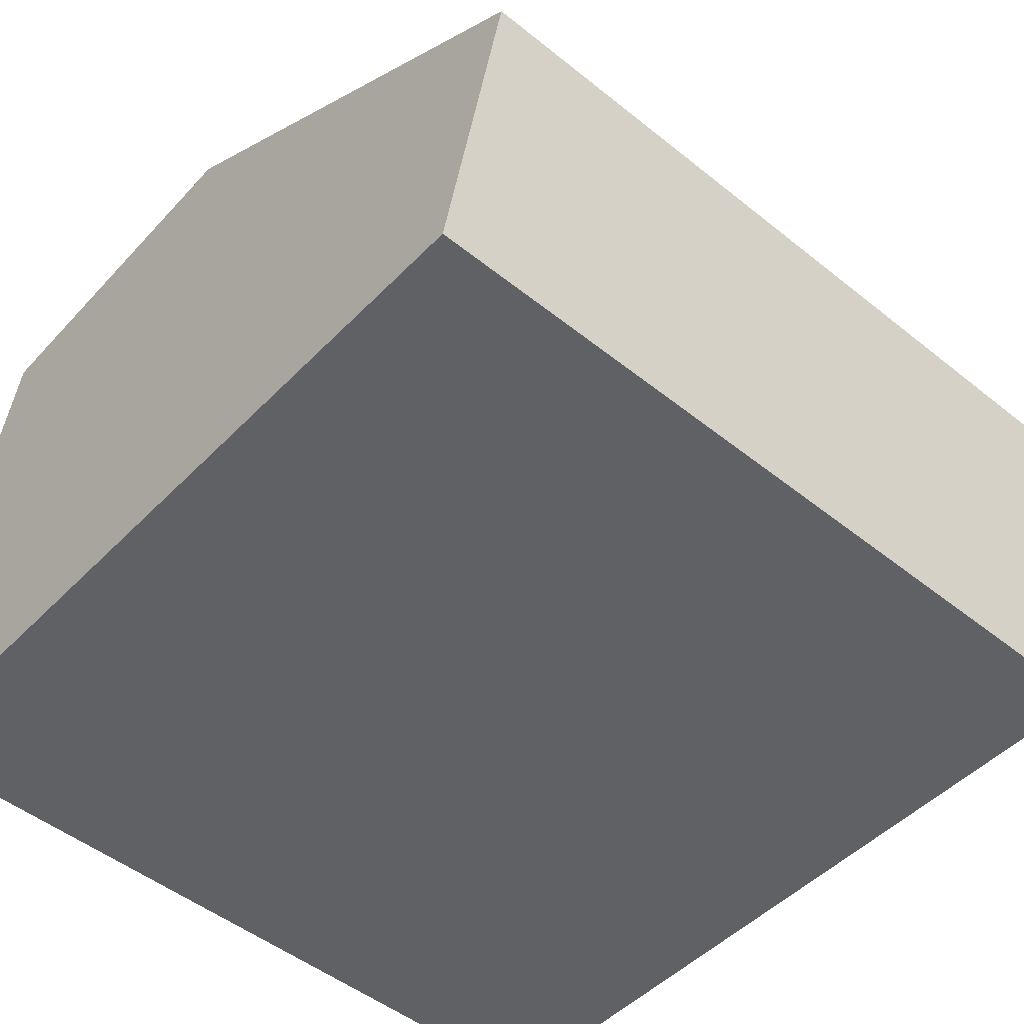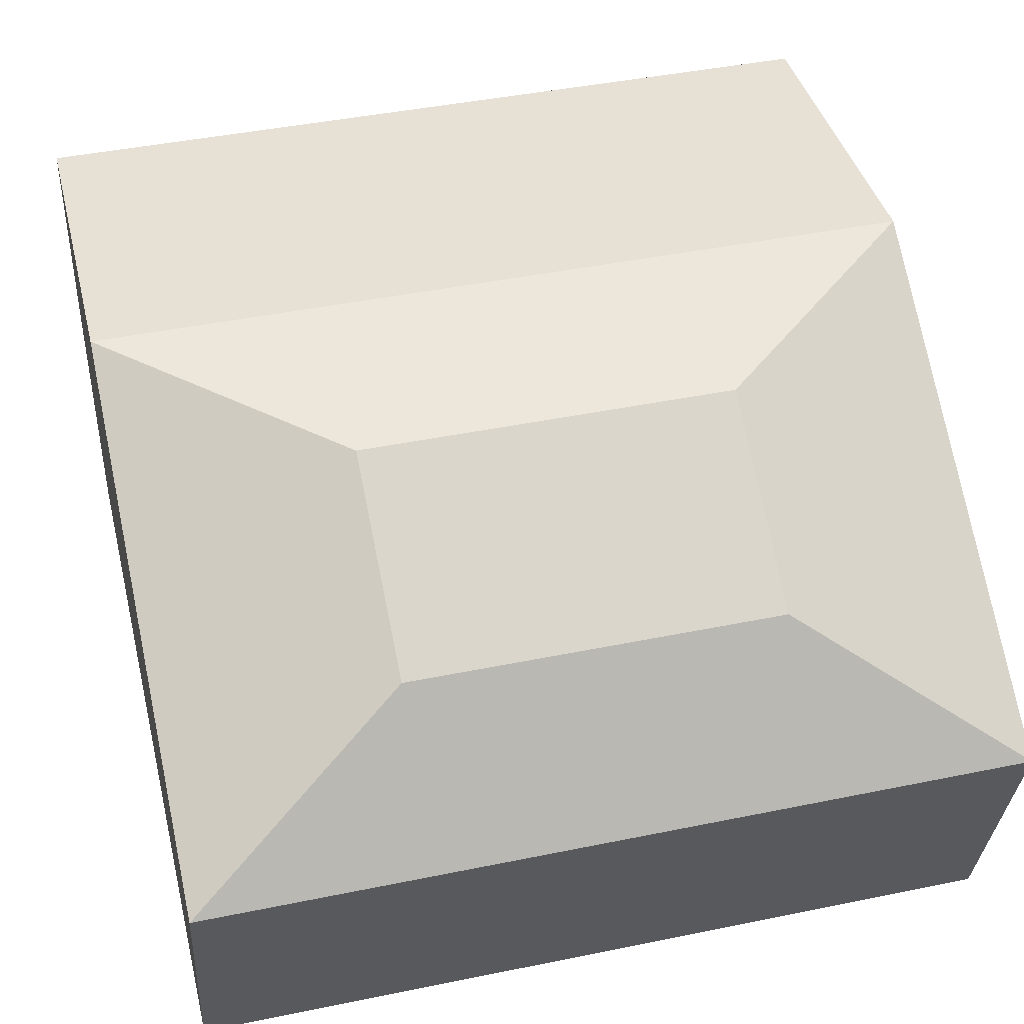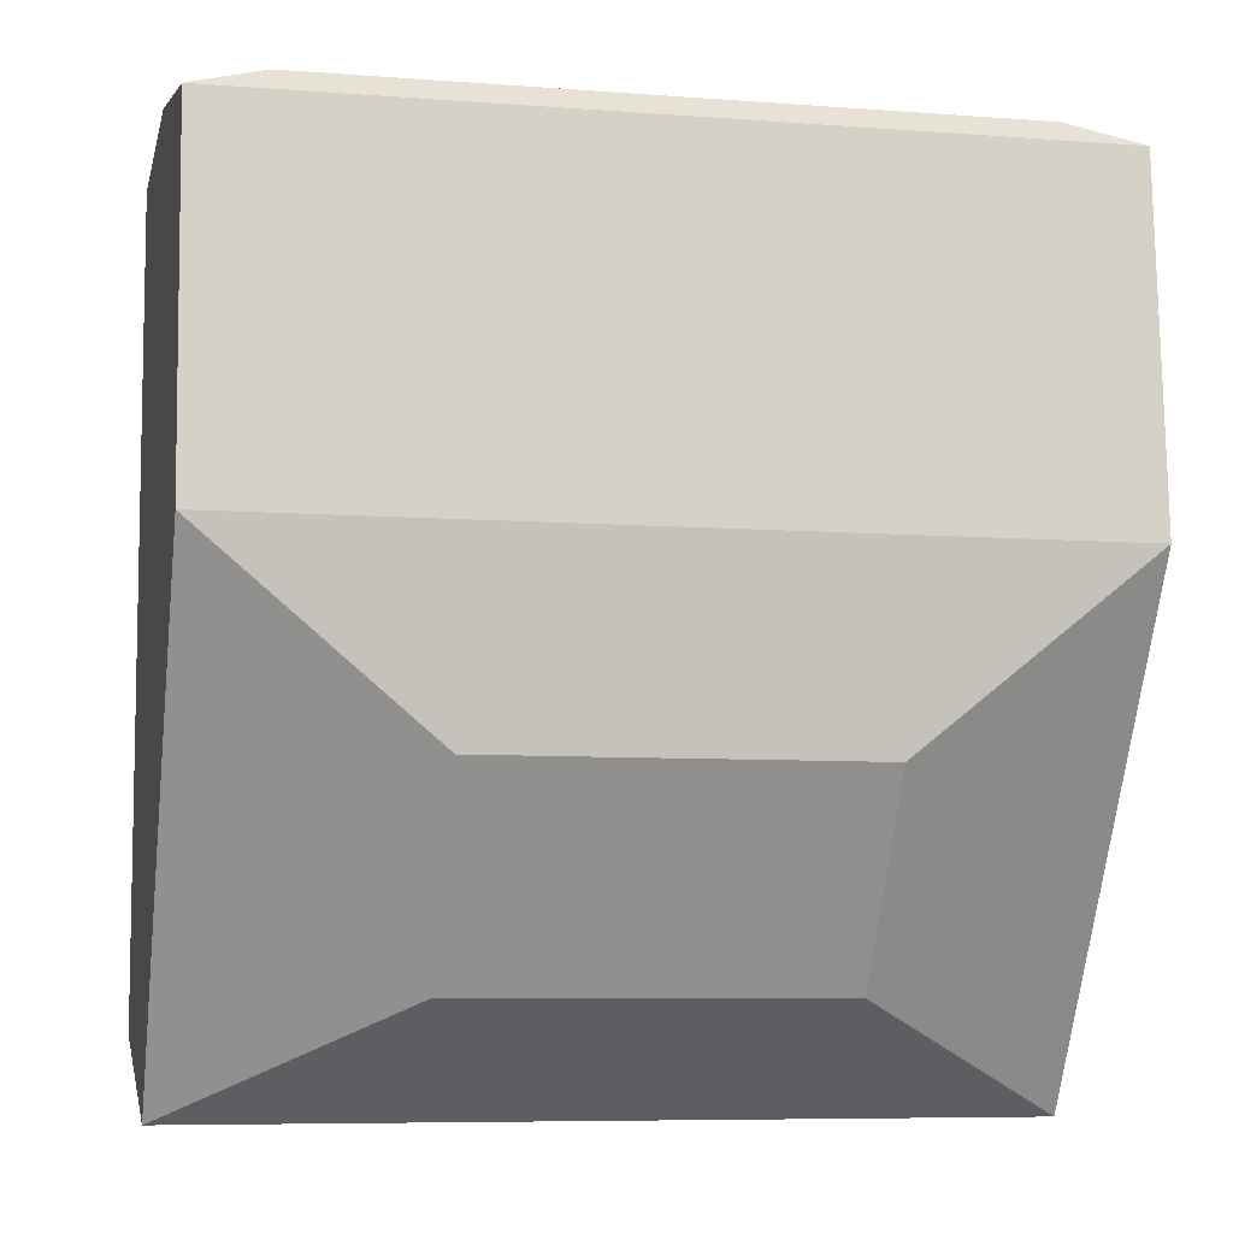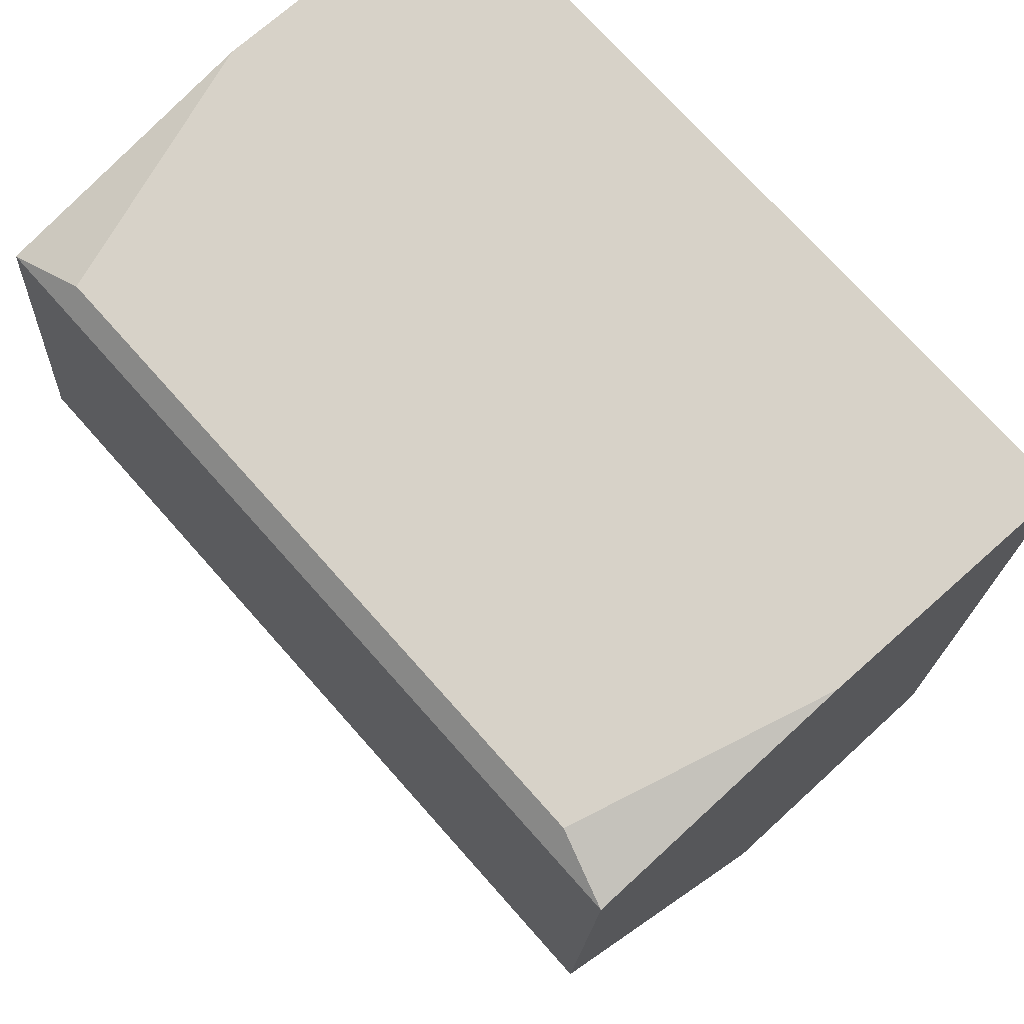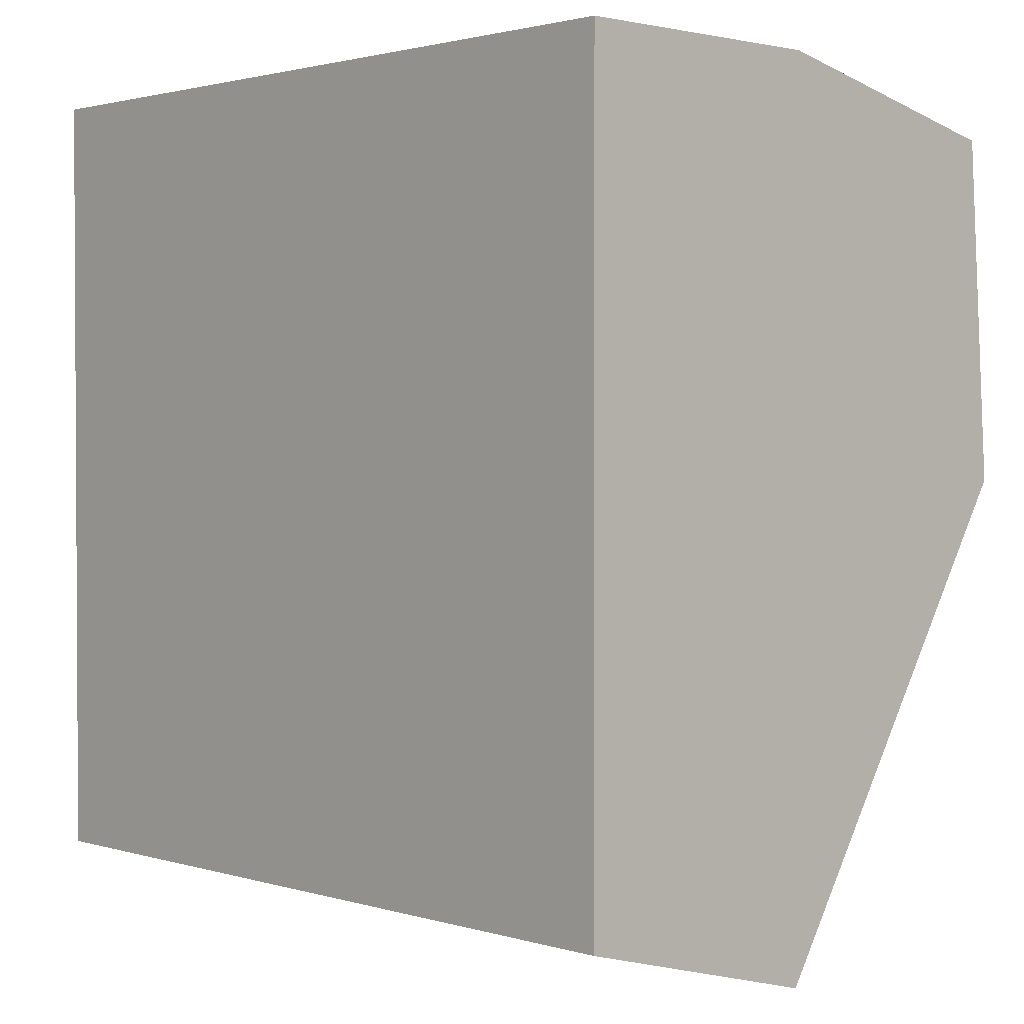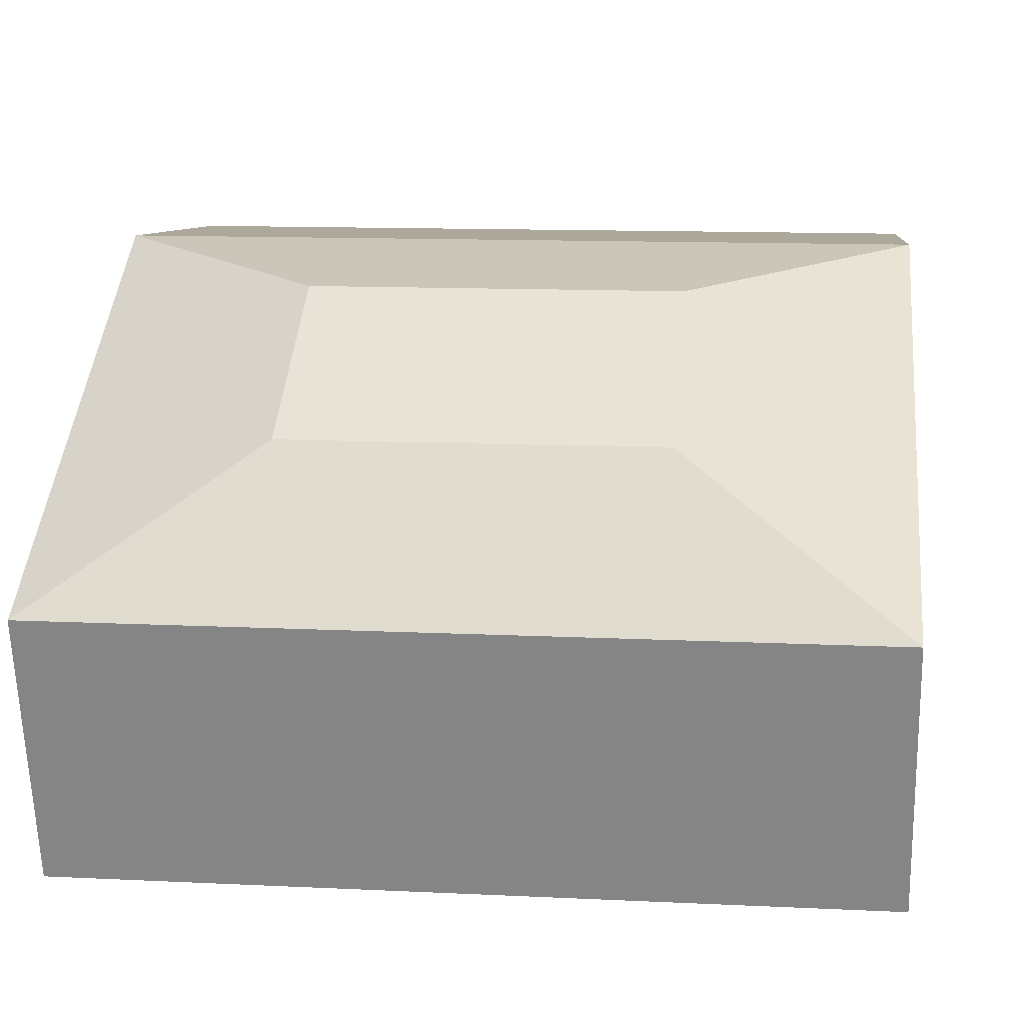
<metadata>
{"format":"obj","ext":"obj","renderer":"f3d","projection":"perspective","resolution":1024,"background":"white","views":[{"elev":-49.1,"azim":138.3,"up":"+Y"},{"elev":43.6,"azim":166.4,"up":"+Y"},{"elev":-7.4,"azim":167.8,"up":"+Z"},{"elev":72.8,"azim":-131.6,"up":"+Z"},{"elev":1.8,"azim":46.9,"up":"+Z"},{"elev":12.5,"azim":-173.6,"up":"+Y"}]}
</metadata>
<code>
o Cube.001_Cube.002
v 0.3092 -0.01884 0.3389
v 0.375 -0.5 -0.375
v -0.375 -0.5 -0.375
v -0.3092 -0.01884 0.3389
v -0.375 -0.25 0.375
v -0.375 0 0.3181
v 0.375 0 0.3181
v 0.375 -0.25 0.375
v -0.375 -0.5 0.375
v 0.375 -0.5 0.375
v -0.375 -0.25 -0.4407
v -0.375 0.02267 0
v 0.375 0.02267 0
v 0.375 -0.25 -0.4407
v -0.1699 -0.003191 -0.1678
v 0.1699 -0.003191 -0.1678
v 0.1699 -0.1114 -0.3427
v -0.1699 -0.1114 -0.3427
f 14 11 18 17
f 1 8 7
f 12 6 7 13
f 4 6 5
f 17 18 15 16
f 15 12 13 16
f 12 11 3 9 5 6
f 8 10 2 14 13 7
f 17 16 13 14
f 4 5 9 10 8 1
f 15 18 11 12
f 1 7 6 4
f 3 2 10 9
f 11 14 2 3

</code>
